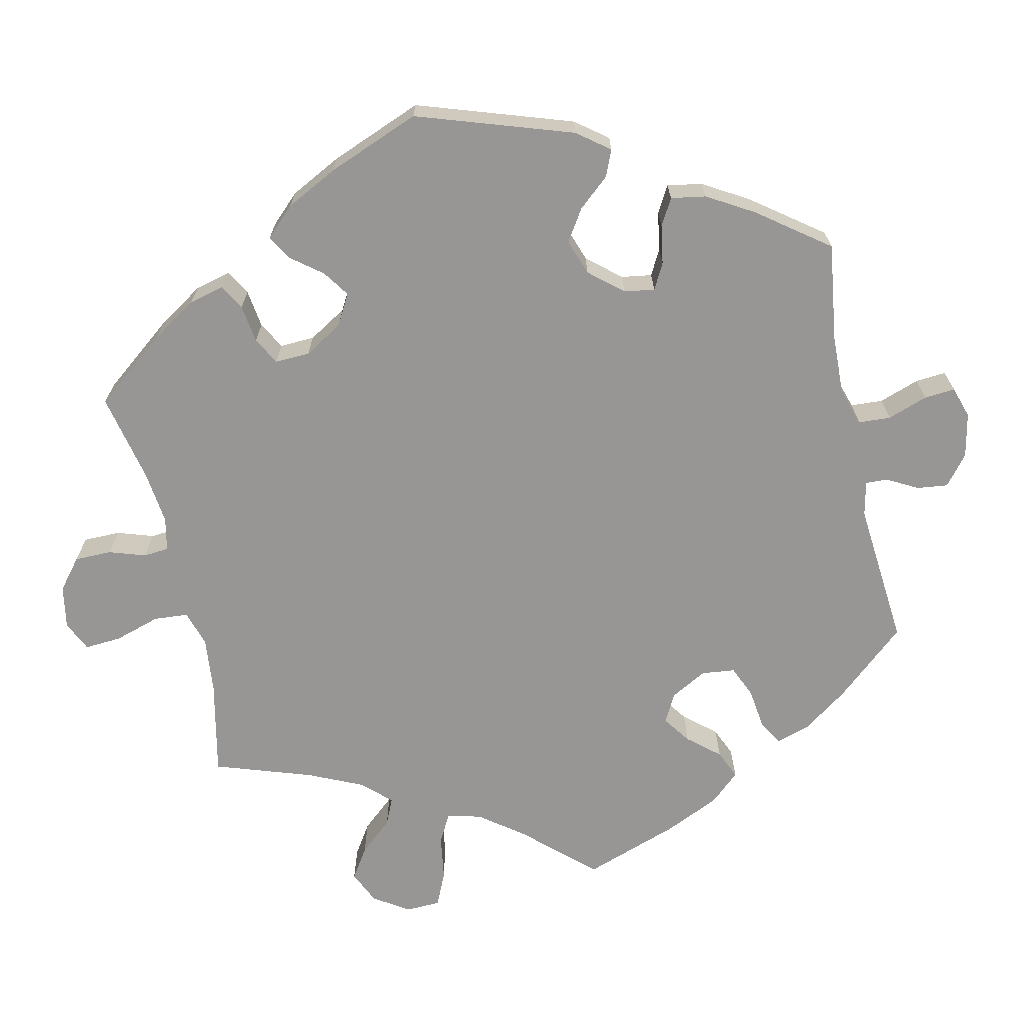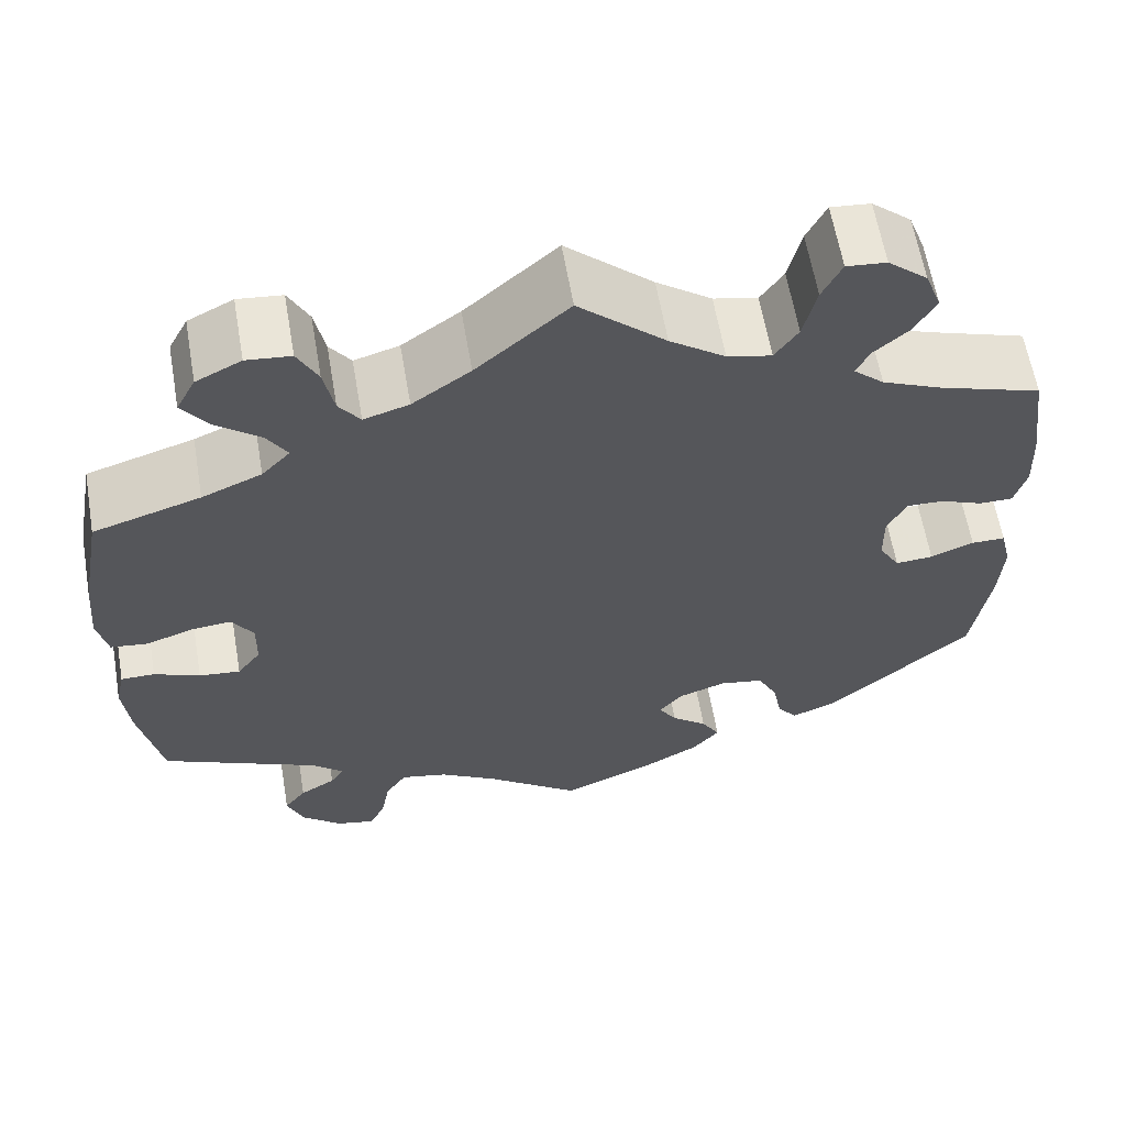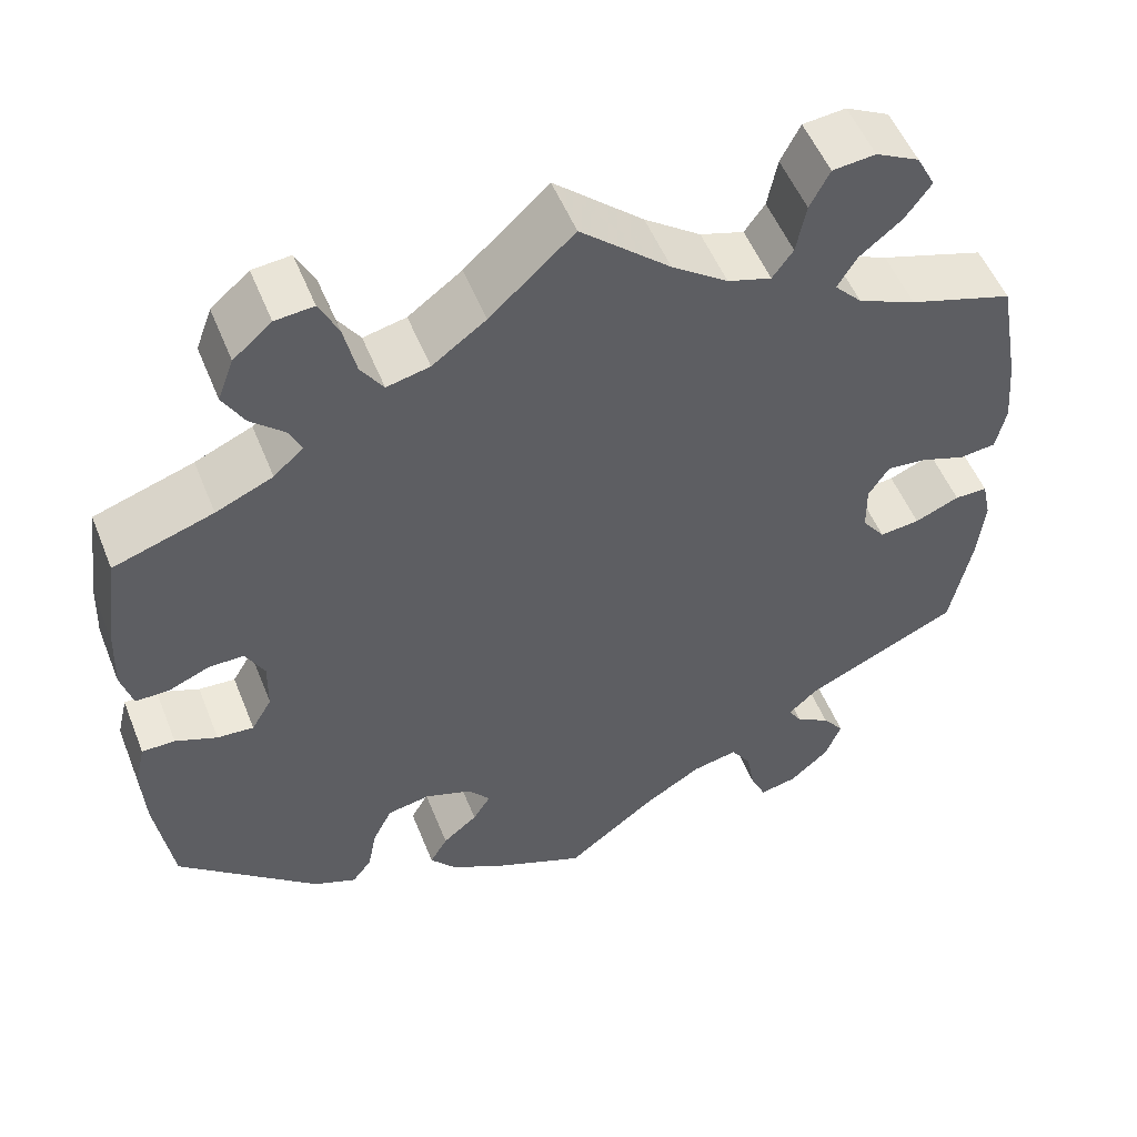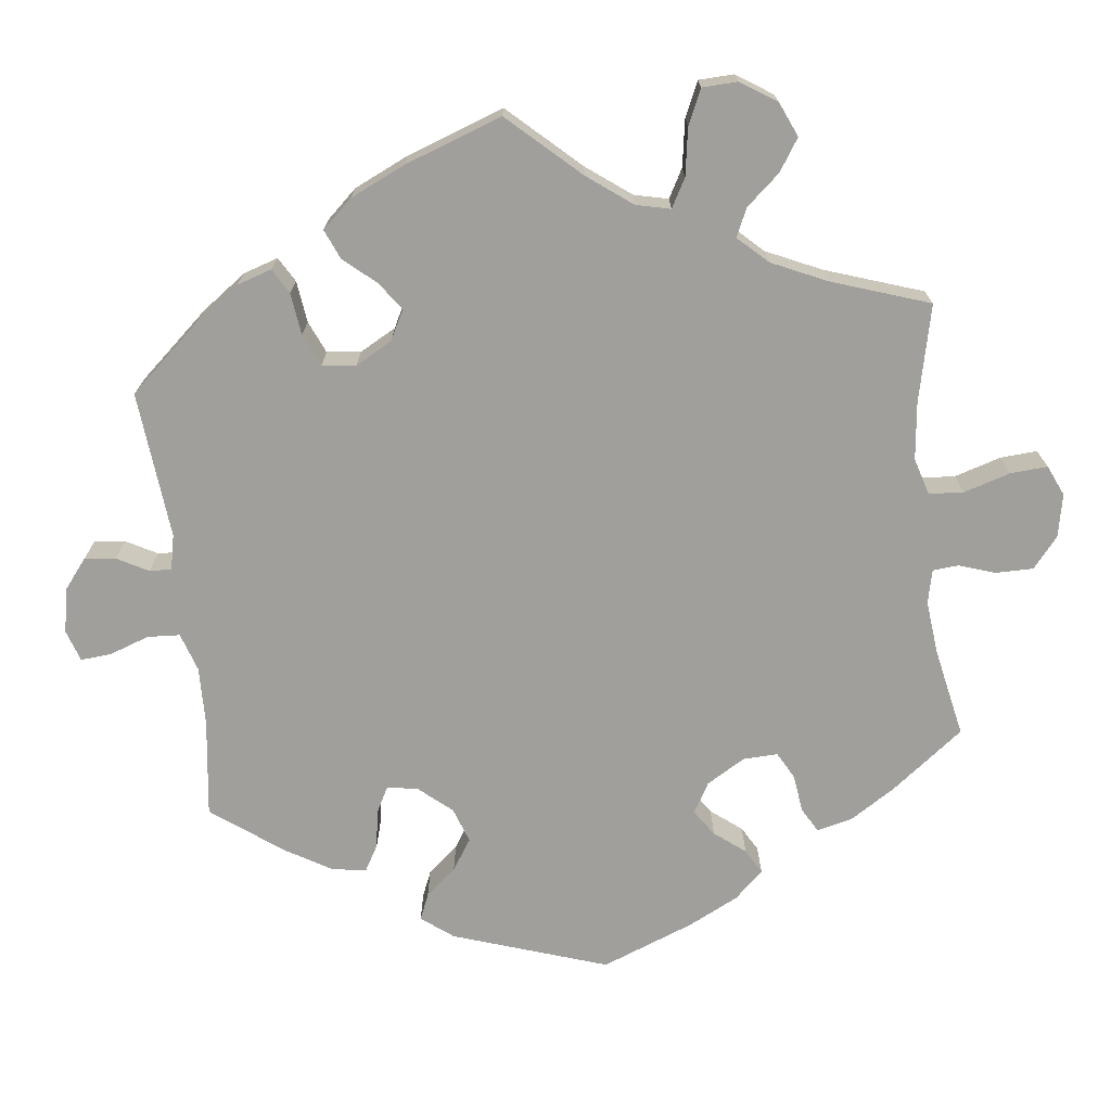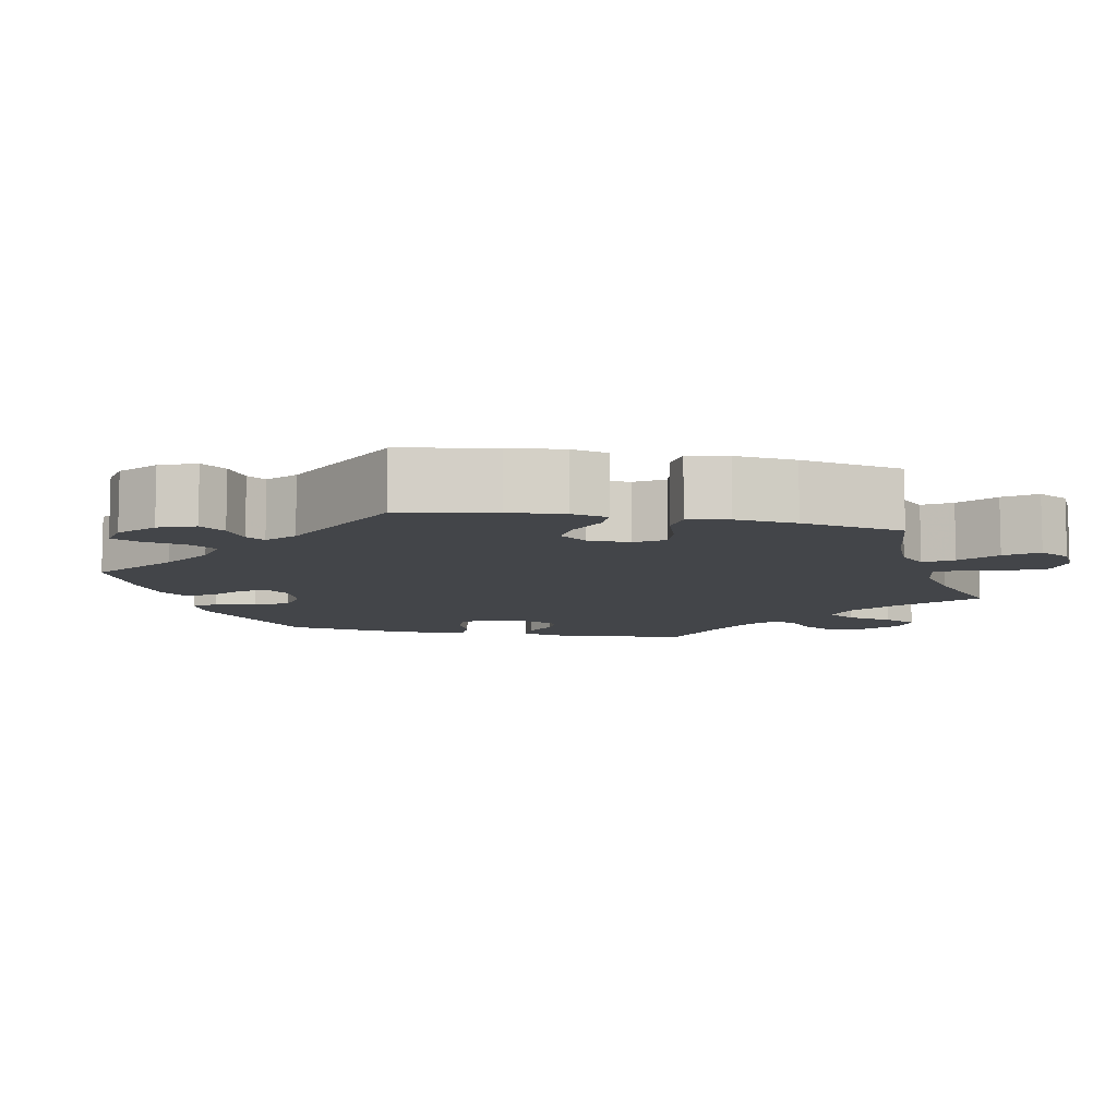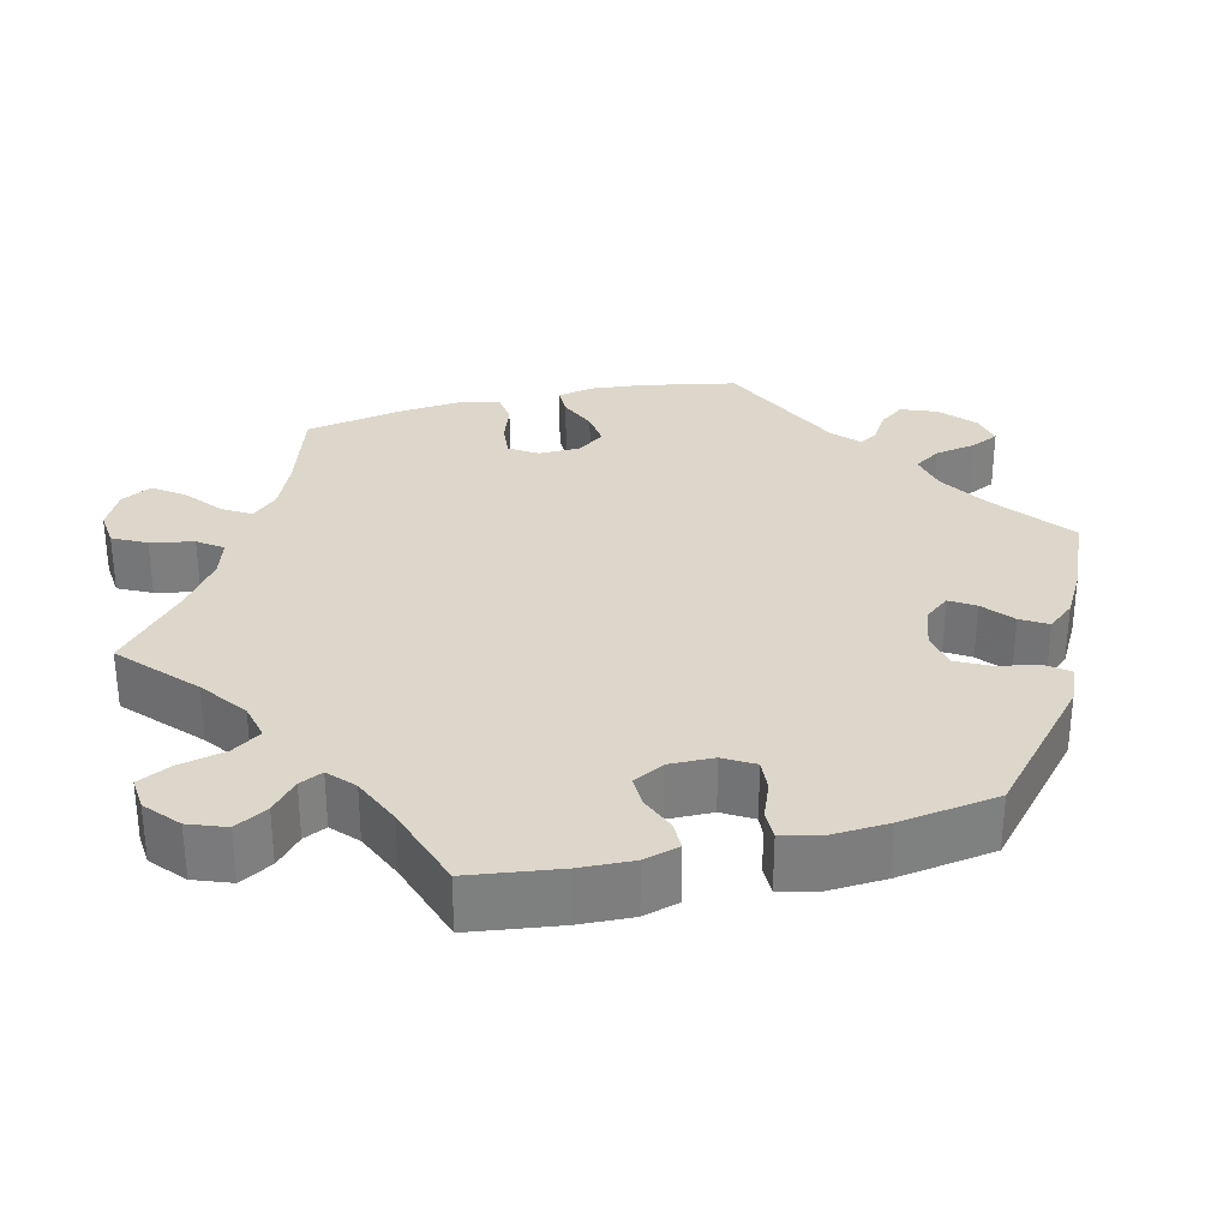
<metadata>
{"format":"obj","ext":"obj","renderer":"f3d","projection":"perspective","resolution":1024,"background":"white","views":[{"elev":-67.8,"azim":132.5,"up":"+Y"},{"elev":61.8,"azim":-9.8,"up":"+Z"},{"elev":52.9,"azim":158.4,"up":"+Z"},{"elev":-71.2,"azim":-53.4,"up":"+Y"},{"elev":-8.8,"azim":-101.8,"up":"+Y"},{"elev":30.8,"azim":76.1,"up":"+Y"}]}
</metadata>
<code>
v 0.516 0.07 0.172
v 0.519 0.07 0.103
v 0.506 0.07 0.057
v 0.469 0.07 0.057
v 0.423 0.07 0.076
v 0.383 0.07 0.077
v 0.362 0.07 0.037
v 0.363 0.07 -0.021
v 0.386 0.07 -0.06
v 0.427 0.07 -0.057
v 0.474 0.07 -0.038
v 0.511 0.07 -0.038
v 0.523 0.07 -0.088
v 0.519 0.07 -0.162
v 0.5 0.07 -0.289
v 0.342 0.07 -0.429
v 0.294 0.07 -0.449
v 0.272 0.07 -0.42
v 0.262 0.07 -0.368
v 0.24 0.07 -0.325
v 0.192 0.07 -0.316
v 0.139 0.07 -0.335
v 0.114 0.07 -0.366
v 0.134 0.07 -0.398
v 0.173 0.07 -0.43
v 0.193 0.07 -0.464
v 0.164 0.07 -0.499
v 0.104 0.07 -0.533
v 0 0.07 -0.578
v -0.101 0.07 -0.5
v -0.166 0.07 -0.46
v -0.217 0.07 -0.449
v -0.24 0.07 -0.484
v -0.25 0.07 -0.538
v -0.267 0.07 -0.574
v -0.309 0.07 -0.565
v -0.353 0.07 -0.526
v -0.371 0.07 -0.48
v -0.347 0.07 -0.448
v -0.308 0.07 -0.424
v -0.293 0.07 -0.4
v -0.327 0.07 -0.369
v -0.5 0.07 -0.289
v -0.524 0.07 -0.169
v -0.531 0.07 -0.098
v -0.521 0.07 -0.052
v -0.484 0.07 -0.052
v -0.434 0.07 -0.073
v -0.389 0.07 -0.078
v -0.363 0.07 -0.043
v -0.362 0.07 0.011
v -0.385 0.07 0.047
v -0.429 0.07 0.043
v -0.48 0.07 0.025
v -0.521 0.07 0.03
v -0.532 0.07 0.081
v -0.525 0.07 0.159
v -0.501 0.07 0.289
v -0.384 0.07 0.326
v -0.319 0.07 0.354
v -0.288 0.07 0.387
v -0.31 0.07 0.423
v -0.357 0.07 0.461
v -0.386 0.07 0.501
v -0.365 0.07 0.541
v -0.316 0.07 0.566
v -0.268 0.07 0.561
v -0.246 0.07 0.518
v -0.235 0.07 0.462
v -0.212 0.07 0.43
v -0.163 0.07 0.445
v -0.1 0.07 0.49
v 0 0.07 0.578
v 0.094 0.07 0.492
v 0.154 0.07 0.448
v 0.202 0.07 0.437
v 0.227 0.07 0.474
v 0.241 0.07 0.535
v 0.262 0.07 0.578
v 0.305 0.07 0.574
v 0.348 0.07 0.537
v 0.366 0.07 0.489
v 0.342 0.07 0.447
v 0.305 0.07 0.414
v 0.291 0.07 0.384
v 0.324 0.07 0.354
v 0.388 0.07 0.326
v 0.5 0.07 0.289
v 0.516 0 0.172
v 0.519 0 0.103
v 0.506 0 0.057
v 0.469 0 0.057
v 0.423 0 0.076
v 0.383 0 0.077
v 0.362 0 0.037
v 0.363 0 -0.021
v 0.386 0 -0.06
v 0.427 0 -0.057
v 0.474 0 -0.038
v 0.511 0 -0.038
v 0.523 0 -0.088
v 0.519 0 -0.162
v 0.5 0 -0.289
v 0.342 0 -0.429
v 0.294 0 -0.449
v 0.272 0 -0.42
v 0.262 0 -0.368
v 0.24 0 -0.325
v 0.192 0 -0.316
v 0.139 0 -0.335
v 0.114 0 -0.366
v 0.134 0 -0.398
v 0.173 0 -0.43
v 0.193 0 -0.464
v 0.164 0 -0.499
v 0.104 0 -0.533
v 0 0 -0.578
v -0.101 0 -0.5
v -0.166 0 -0.46
v -0.217 0 -0.449
v -0.24 0 -0.484
v -0.25 0 -0.538
v -0.267 0 -0.574
v -0.309 0 -0.565
v -0.353 0 -0.526
v -0.371 0 -0.48
v -0.347 0 -0.448
v -0.308 0 -0.424
v -0.293 0 -0.4
v -0.327 0 -0.369
v -0.5 0 -0.289
v -0.524 0 -0.169
v -0.531 0 -0.098
v -0.521 0 -0.052
v -0.484 0 -0.052
v -0.434 0 -0.073
v -0.389 0 -0.078
v -0.363 0 -0.043
v -0.362 0 0.011
v -0.385 0 0.047
v -0.429 0 0.043
v -0.48 0 0.025
v -0.521 0 0.03
v -0.532 0 0.081
v -0.525 0 0.159
v -0.501 0 0.289
v -0.384 0 0.326
v -0.319 0 0.354
v -0.288 0 0.387
v -0.31 0 0.423
v -0.357 0 0.461
v -0.386 0 0.501
v -0.365 0 0.541
v -0.316 0 0.566
v -0.268 0 0.561
v -0.246 0 0.518
v -0.235 0 0.462
v -0.212 0 0.43
v -0.163 0 0.445
v -0.1 0 0.49
v 0 0 0.578
v 0.094 0 0.492
v 0.154 0 0.448
v 0.202 0 0.437
v 0.227 0 0.474
v 0.241 0 0.535
v 0.262 0 0.578
v 0.305 0 0.574
v 0.348 0 0.537
v 0.366 0 0.489
v 0.342 0 0.447
v 0.305 0 0.414
v 0.291 0 0.384
v 0.324 0 0.354
v 0.388 0 0.326
v 0.5 0 0.289
f 87 88 1 2
f 86 87 2 3
f 85 86 3 4
f 81 82 83 84
f 81 84 85
f 80 81 85
f 77 78 79 80
f 76 77 80 85
f 75 76 85 4
f 72 73 74
f 71 72 74 75
f 70 71 75 4
f 66 67 68 69
f 66 69 70
f 65 66 70
f 62 63 64 65
f 61 62 65 70
f 60 61 70
f 56 57 58 59
f 56 59 60
f 53 54 55 56
f 52 53 56 60
f 51 52 60 70
f 45 46 47 48
f 45 48 49
f 42 43 44 45
f 41 42 45 49
f 37 38 39 40
f 37 40 41
f 36 37 41
f 33 34 35 36
f 32 33 36 41
f 31 32 41 49
f 27 28 29 30
f 24 25 26 27
f 23 24 27 30
f 22 23 30 31
f 16 17 18 19
f 16 19 20
f 15 16 20
f 14 15 20 21
f 10 11 12 13
f 9 10 13 14
f 70 4 5
f 70 5 6
f 50 51 70 6
f 22 31 49 50
f 22 50 6 7
f 9 14 21 22
f 8 9 22
f 7 8 22
f 90 89 176 175
f 91 90 175 174
f 92 91 174 173
f 172 171 170 169
f 173 172 169
f 173 169 168
f 168 167 166 165
f 173 168 165 164
f 92 173 164 163
f 162 161 160
f 163 162 160 159
f 92 163 159 158
f 157 156 155 154
f 158 157 154
f 158 154 153
f 153 152 151 150
f 158 153 150 149
f 158 149 148
f 147 146 145 144
f 148 147 144
f 144 143 142 141
f 148 144 141 140
f 158 148 140 139
f 136 135 134 133
f 137 136 133
f 133 132 131 130
f 137 133 130 129
f 128 127 126 125
f 129 128 125
f 129 125 124
f 124 123 122 121
f 129 124 121 120
f 137 129 120 119
f 118 117 116 115
f 115 114 113 112
f 118 115 112 111
f 119 118 111 110
f 107 106 105 104
f 108 107 104
f 108 104 103
f 109 108 103 102
f 101 100 99 98
f 102 101 98 97
f 93 92 158
f 94 93 158
f 94 158 139 138
f 138 137 119 110
f 95 94 138 110
f 110 109 102 97
f 110 97 96
f 110 96 95
f 1 89 90 2
f 2 90 91 3
f 3 91 92 4
f 4 92 93 5
f 5 93 94 6
f 6 94 95 7
f 7 95 96 8
f 8 96 97 9
f 9 97 98 10
f 10 98 99 11
f 11 99 100 12
f 12 100 101 13
f 13 101 102 14
f 14 102 103 15
f 15 103 104 16
f 16 104 105 17
f 17 105 106 18
f 18 106 107 19
f 19 107 108 20
f 20 108 109 21
f 21 109 110 22
f 22 110 111 23
f 23 111 112 24
f 24 112 113 25
f 25 113 114 26
f 26 114 115 27
f 27 115 116 28
f 28 116 117 29
f 29 117 118 30
f 30 118 119 31
f 31 119 120 32
f 32 120 121 33
f 33 121 122 34
f 34 122 123 35
f 35 123 124 36
f 36 124 125 37
f 37 125 126 38
f 38 126 127 39
f 39 127 128 40
f 40 128 129 41
f 41 129 130 42
f 42 130 131 43
f 43 131 132 44
f 44 132 133 45
f 45 133 134 46
f 46 134 135 47
f 47 135 136 48
f 48 136 137 49
f 49 137 138 50
f 50 138 139 51
f 51 139 140 52
f 52 140 141 53
f 53 141 142 54
f 54 142 143 55
f 55 143 144 56
f 56 144 145 57
f 57 145 146 58
f 58 146 147 59
f 59 147 148 60
f 60 148 149 61
f 61 149 150 62
f 62 150 151 63
f 63 151 152 64
f 64 152 153 65
f 65 153 154 66
f 66 154 155 67
f 67 155 156 68
f 68 156 157 69
f 69 157 158 70
f 70 158 159 71
f 71 159 160 72
f 72 160 161 73
f 73 161 162 74
f 74 162 163 75
f 75 163 164 76
f 76 164 165 77
f 77 165 166 78
f 78 166 167 79
f 79 167 168 80
f 80 168 169 81
f 81 169 170 82
f 82 170 171 83
f 83 171 172 84
f 84 172 173 85
f 85 173 174 86
f 86 174 175 87
f 87 175 176 88
f 88 176 89 1

</code>
